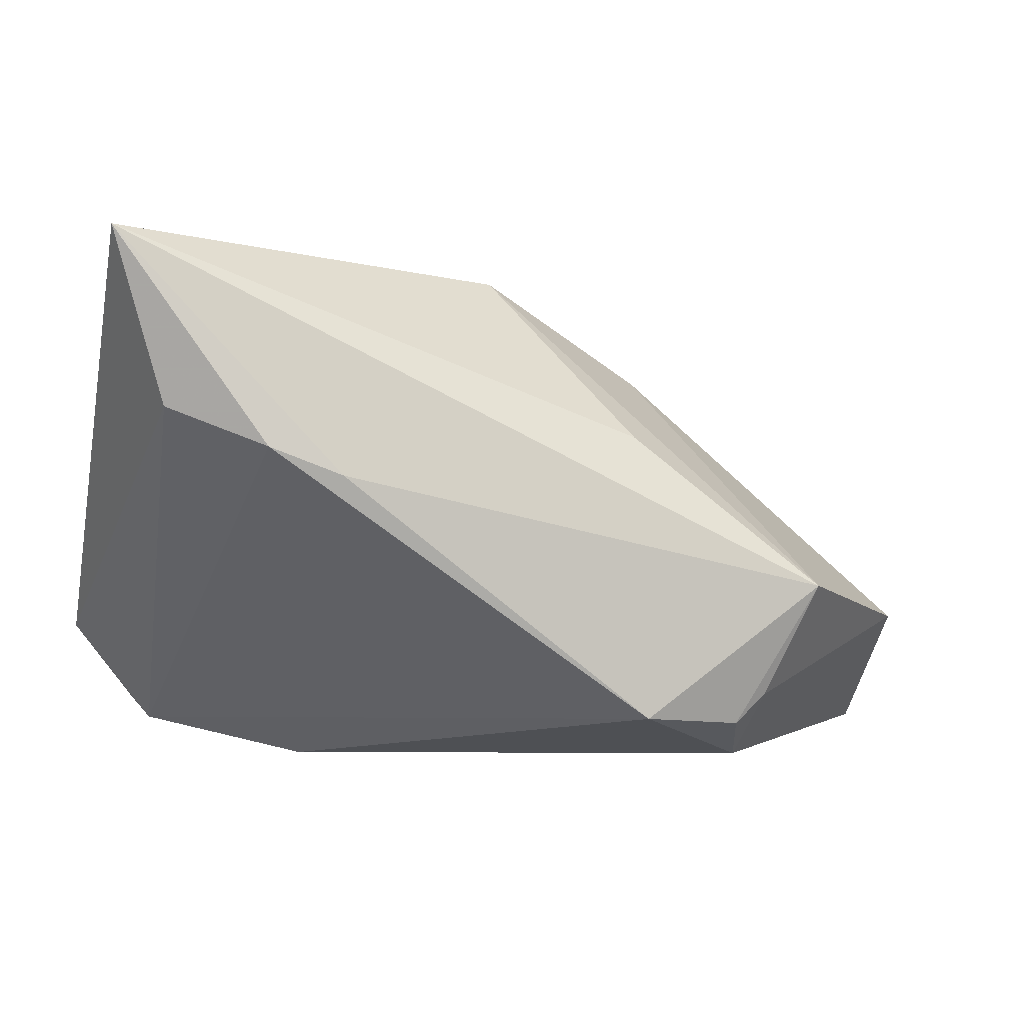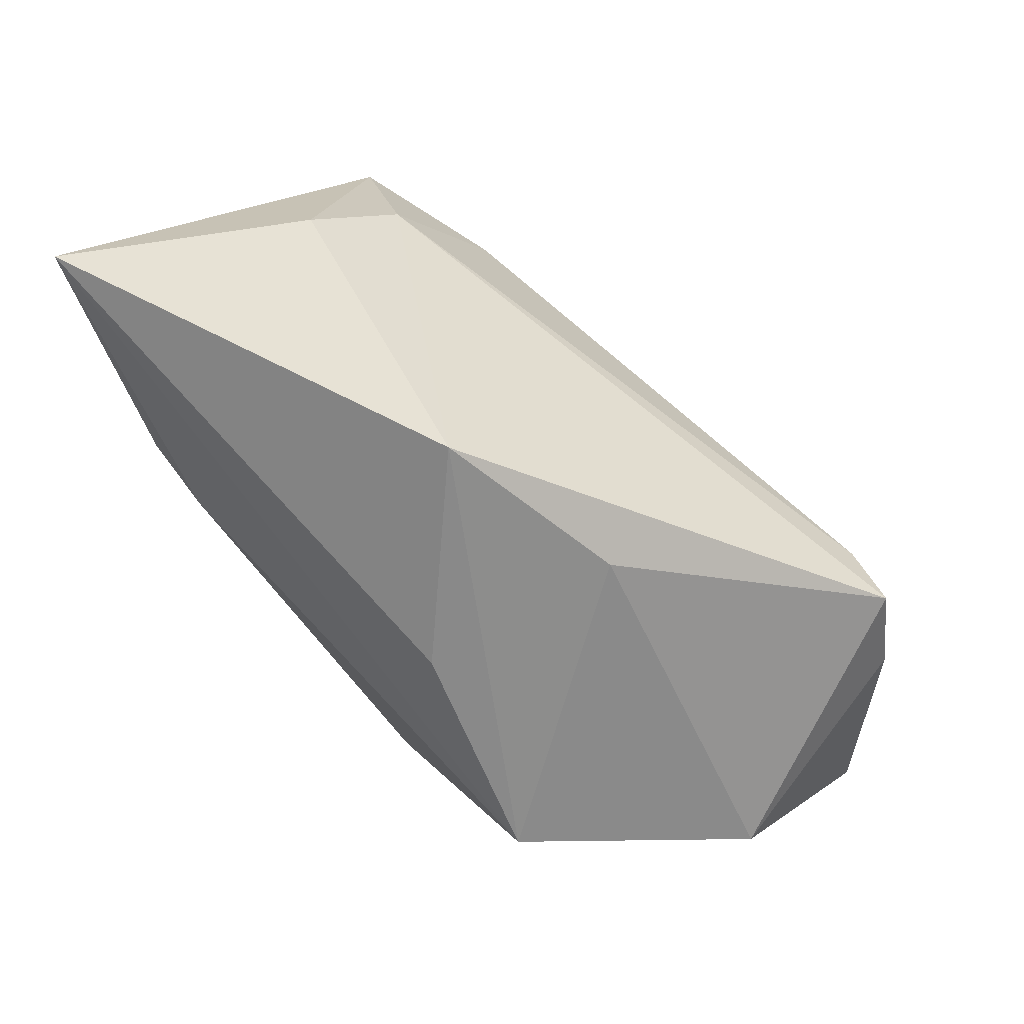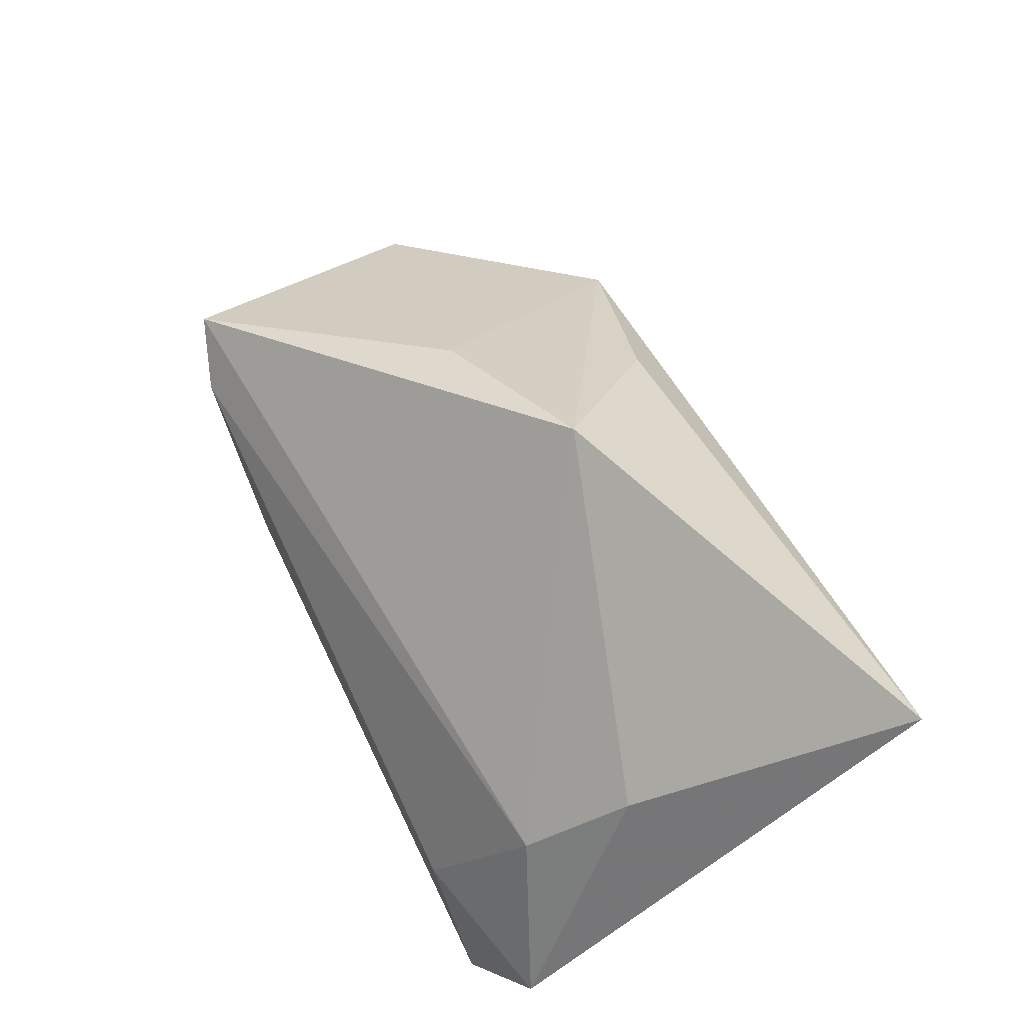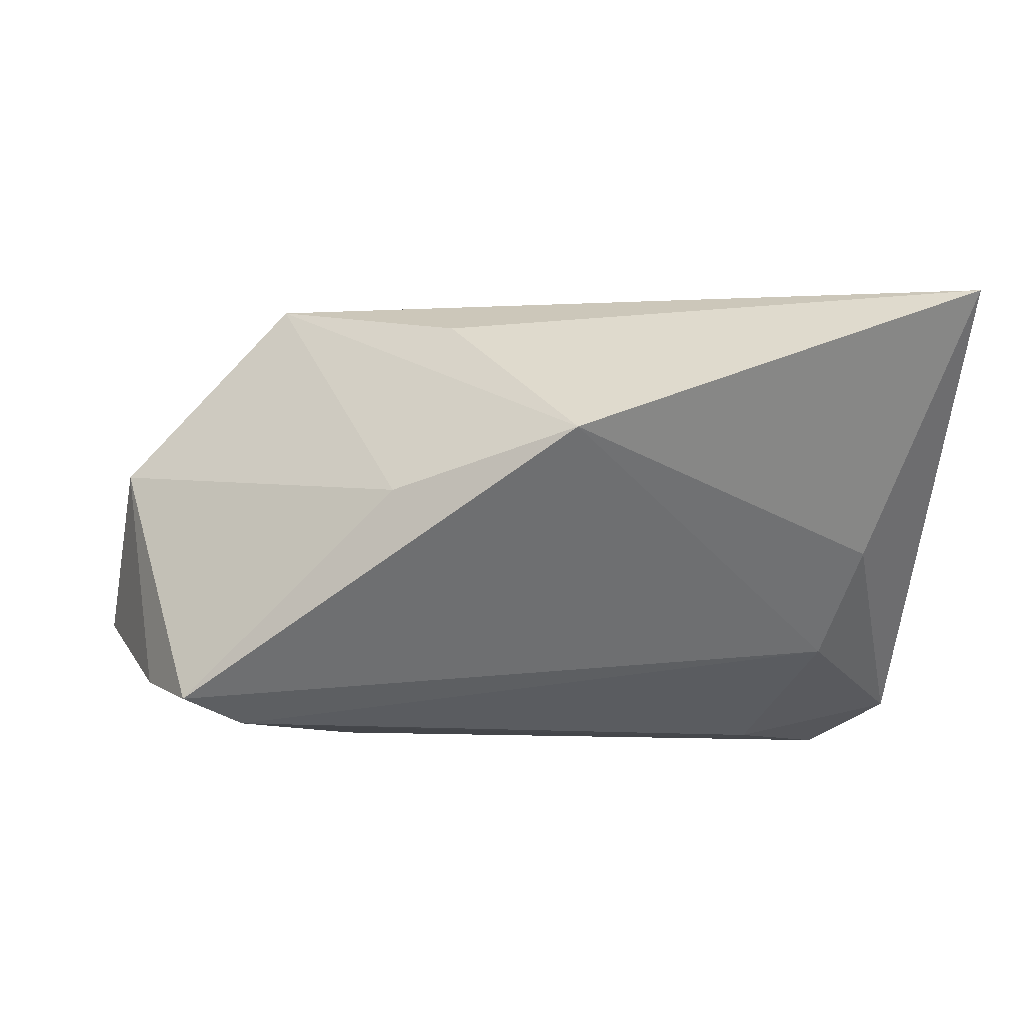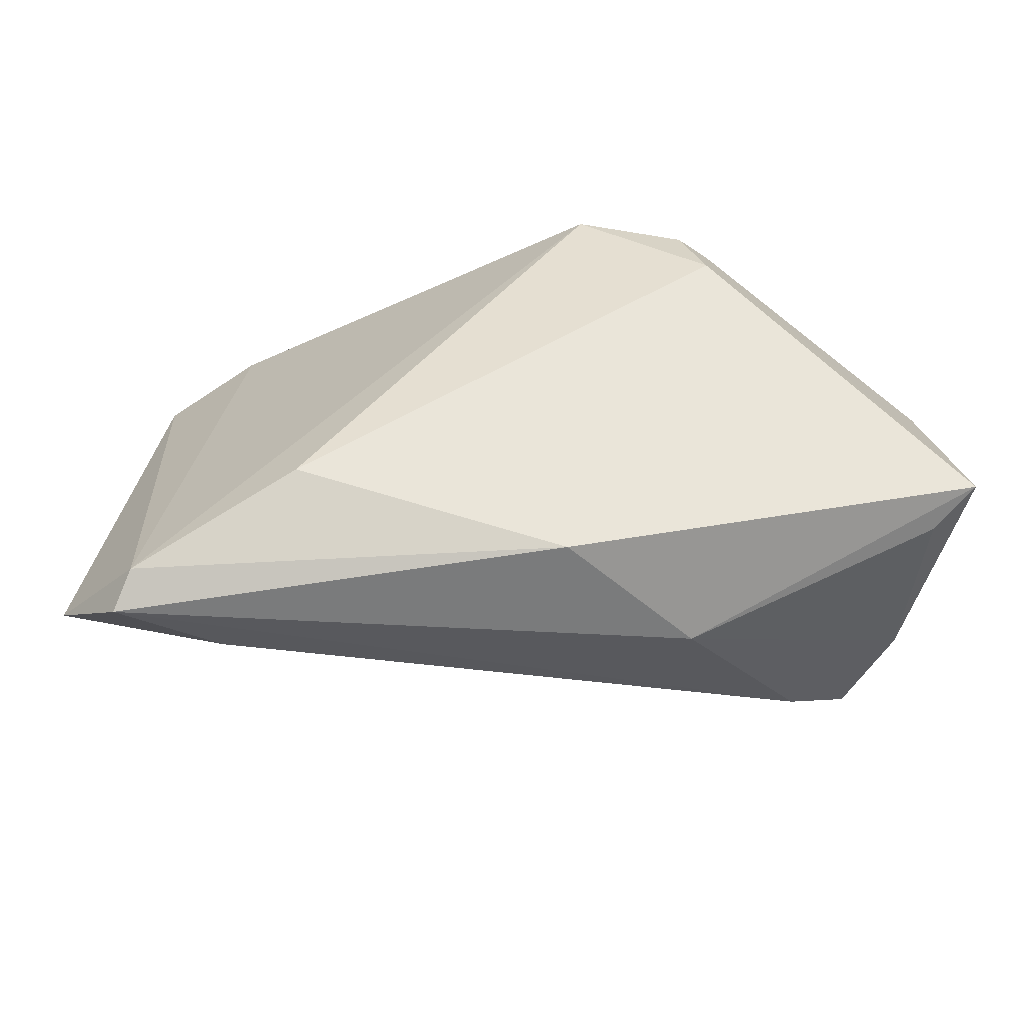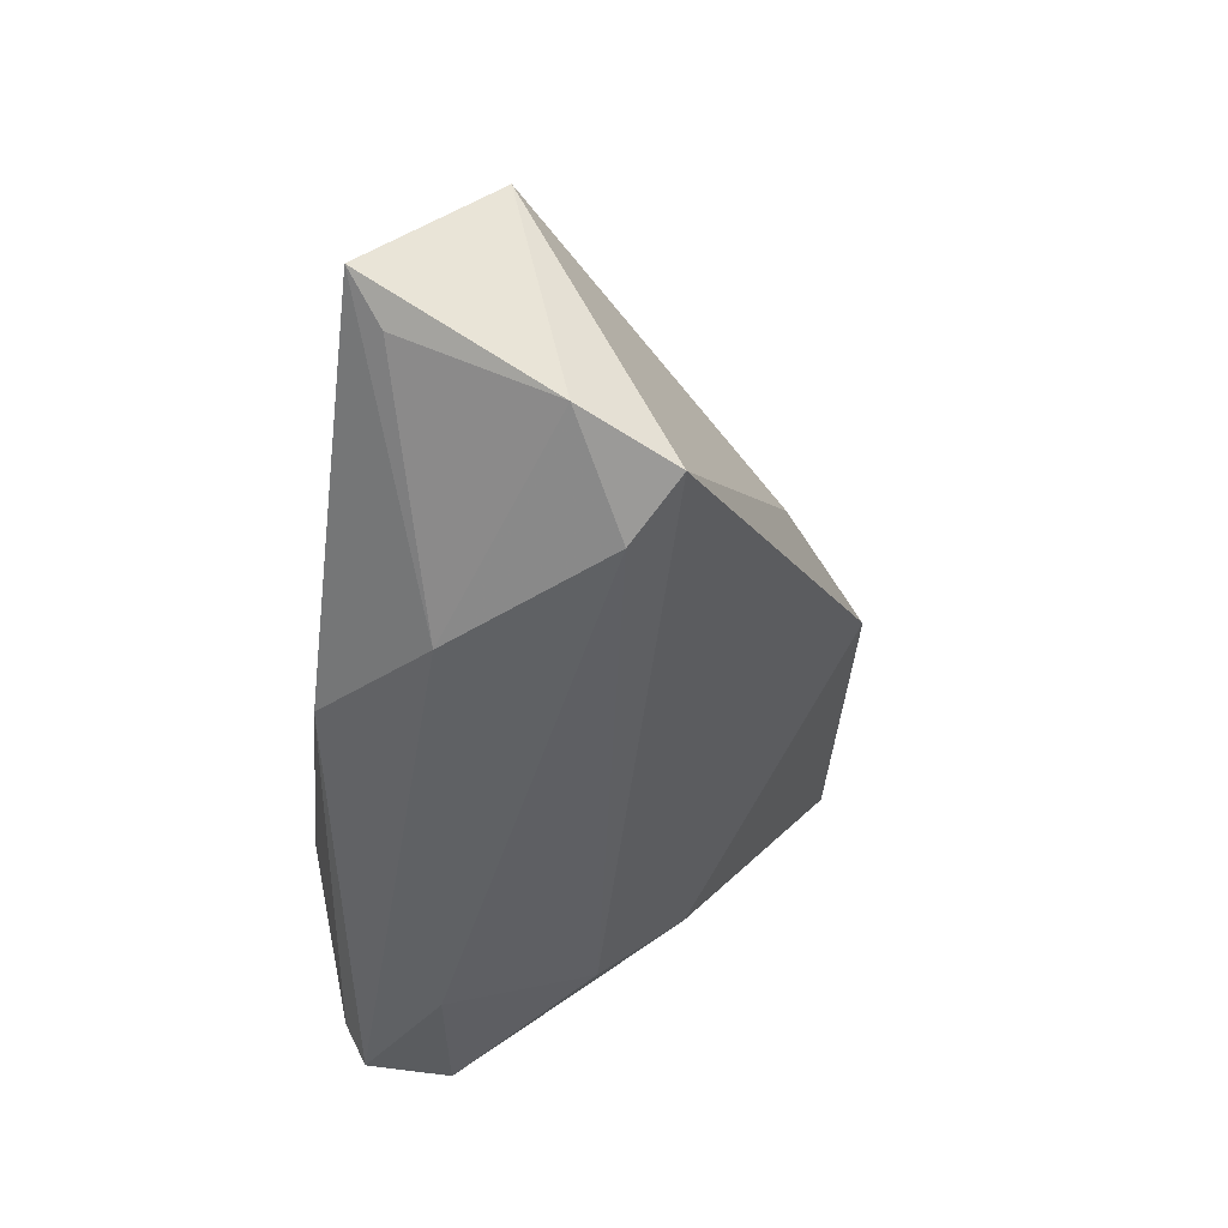
<metadata>
{"format":"obj","ext":"obj","renderer":"f3d","projection":"perspective","resolution":1024,"background":"white","views":[{"elev":-0.9,"azim":-16.6,"up":"+Y"},{"elev":73.5,"azim":45.5,"up":"+Y"},{"elev":67.0,"azim":-116.3,"up":"+Y"},{"elev":-9.2,"azim":173.7,"up":"+Z"},{"elev":-30.6,"azim":-1.3,"up":"+Z"},{"elev":-46.5,"azim":85.6,"up":"+Z"}]}
</metadata>
<code>
v -0.03682 0.006897 -0.01707
v 0.04274 0.008976 -0.02382
v 0.01066 0.01411 0.02197
v 0.02217 -0.01909 0.02476
v 0.02471 -0.02335 0.01762
v -0.04008 -0.02069 -0.02301
v 0.007617 -0.02388 -0.02149
v 0.05118 -0.007616 0.006235
v 0.0475 -0.001537 -0.02106
v 0.01821 0.02207 0.0001191
v -0.03081 -0.0102 -0.02683
v -0.04191 -0.01823 -0.02708
v 0.0102 -0.01807 0.02783
v 0.04944 -0.01808 -0.01531
v 0.02202 -0.01243 -0.02667
v -0.002302 0.03338 0.0059
v -0.02233 -0.0248 -0.01253
v -0.02501 0.00916 0.02783
v -0.04002 0.0172 -0.005972
v 0.02581 -0.01579 0.02469
v 0.03126 -0.00313 0.02783
v -0.03306 0.01224 0.02697
v 0.03569 0.004232 -0.02648
v 0.05388 -0.02172 -0.01187
v -0.04942 0.03628 0.02259
v -0.04942 -0.008709 -0.02262
v -0.04362 0.01673 0.02152
f 27 25 26
f 22 25 27
f 26 25 19
f 19 25 16
f 6 13 22
f 6 27 26
f 22 27 6
f 16 2 1
f 1 19 16
f 26 19 1
f 13 6 17
f 17 6 7
f 12 6 26
f 7 6 12
f 4 21 13
f 10 2 16
f 16 21 10
f 16 25 3
f 3 21 16
f 25 21 3
f 22 13 18
f 13 21 18
f 18 25 22
f 18 21 25
f 14 9 24
f 8 9 2
f 2 10 8
f 8 10 21
f 24 9 8
f 11 12 26
f 26 1 11
f 7 12 15
f 9 14 15
f 24 7 15
f 15 14 24
f 13 17 5
f 5 4 13
f 5 7 24
f 5 17 7
f 21 4 20
f 20 8 21
f 4 5 20
f 24 8 20
f 20 5 24
f 12 11 23
f 23 15 12
f 23 1 2
f 23 11 1
f 2 9 23
f 9 15 23

</code>
